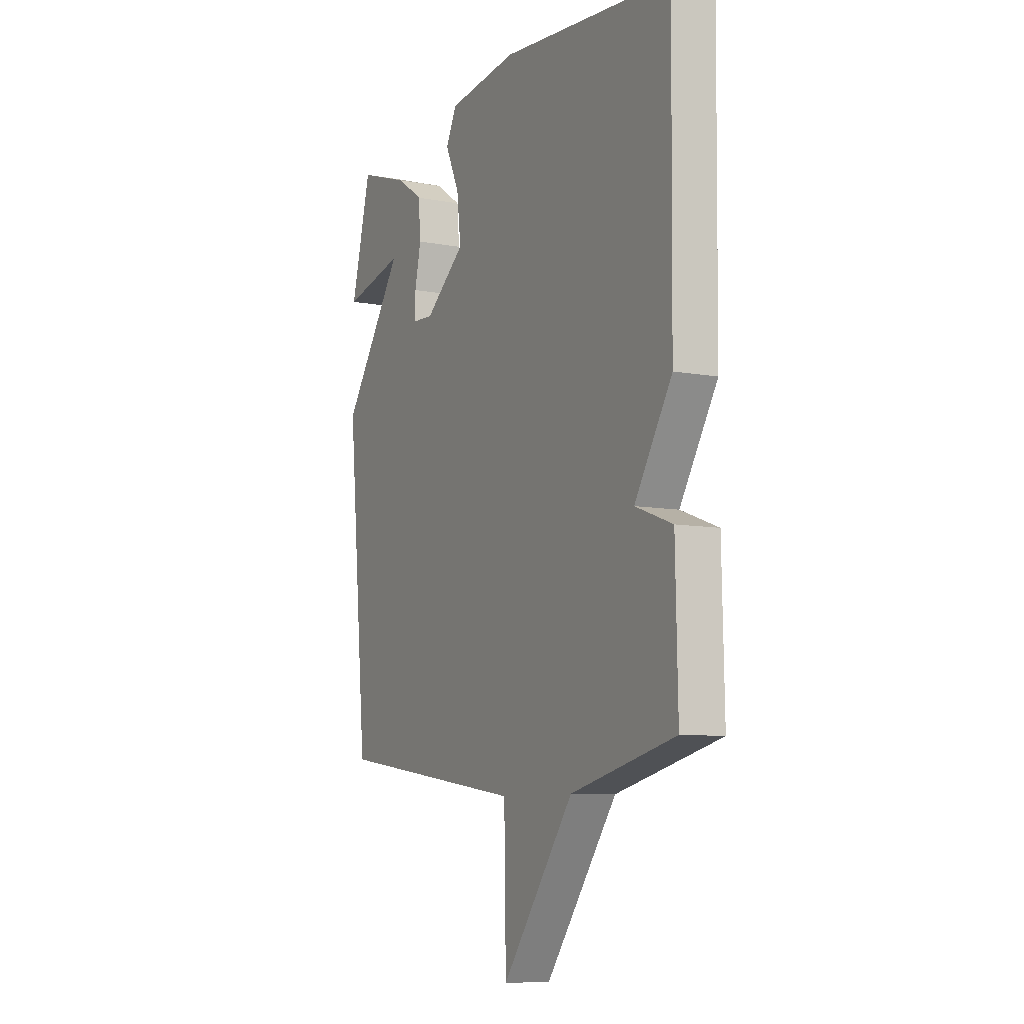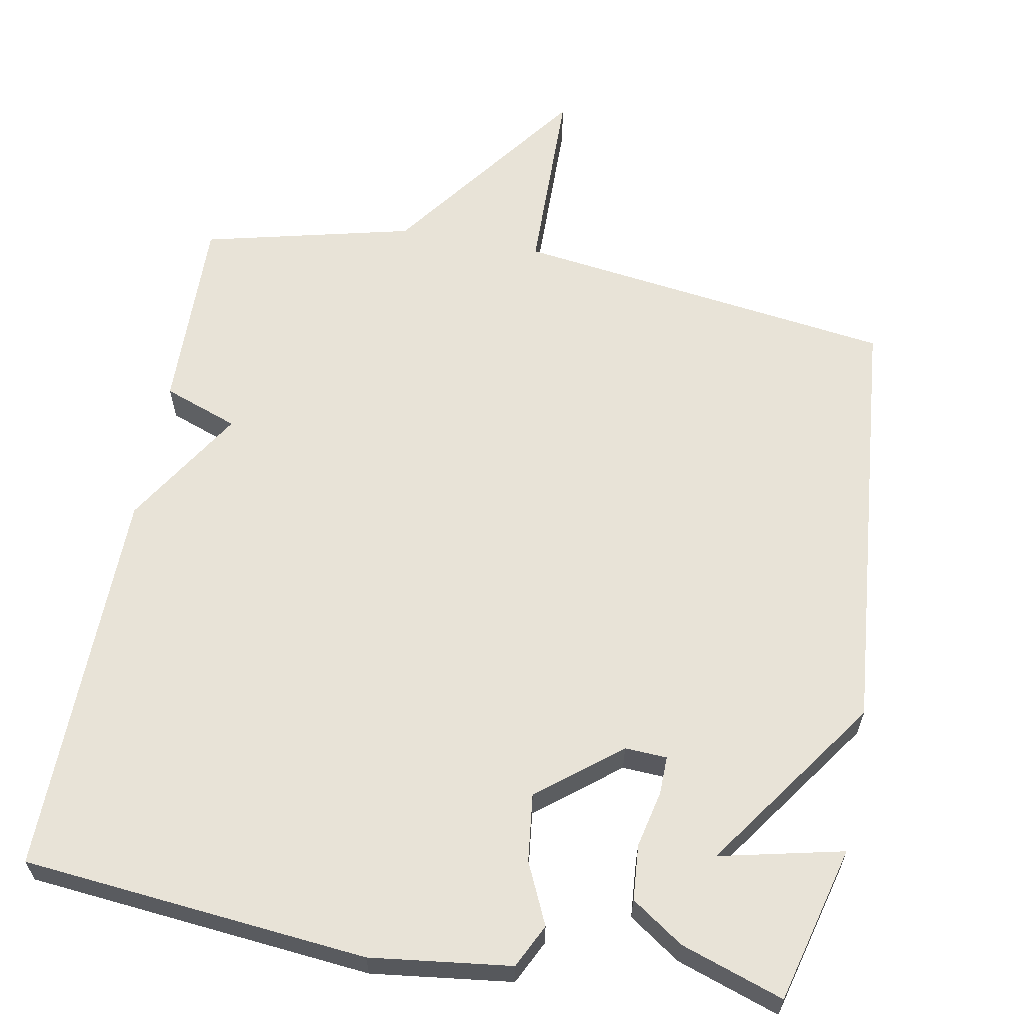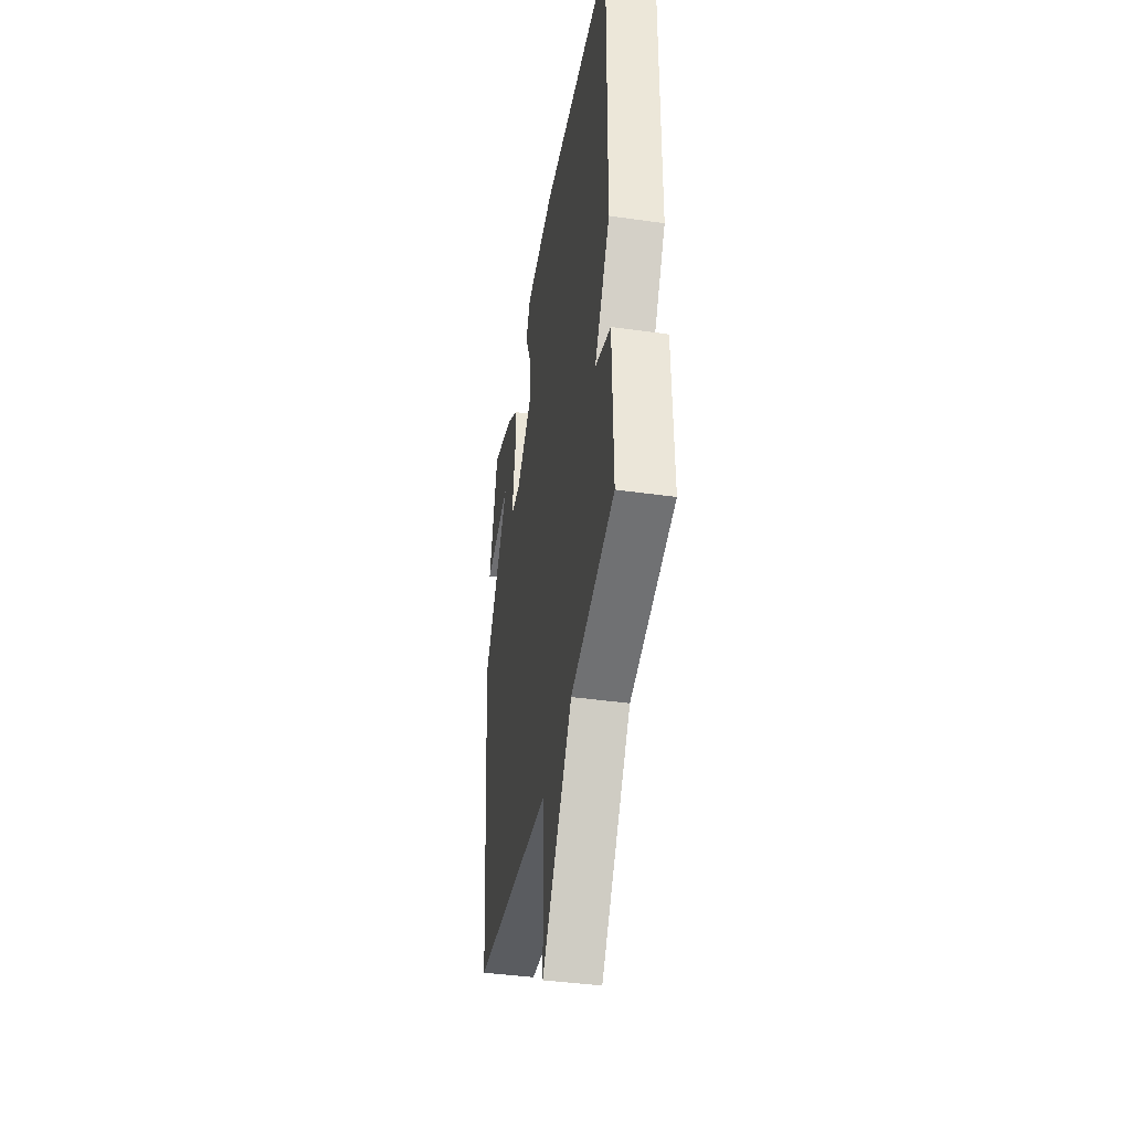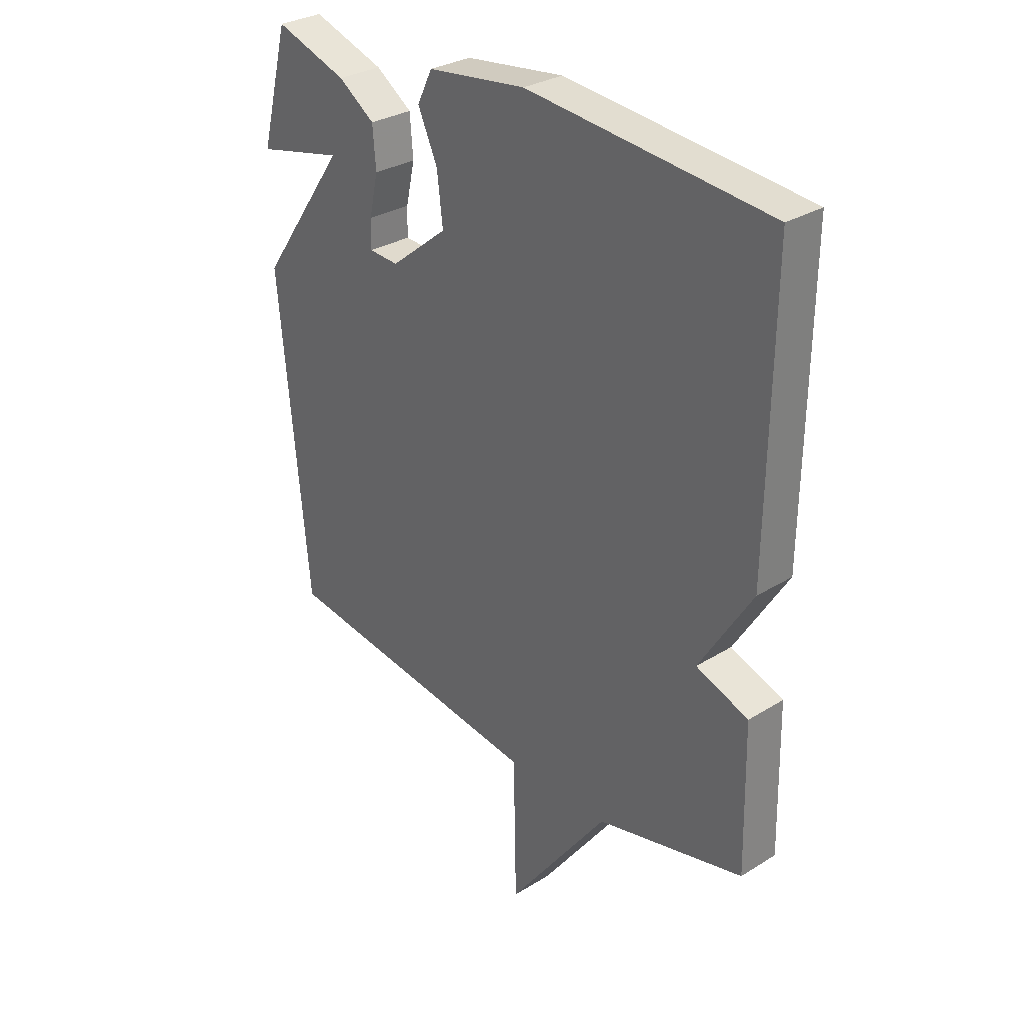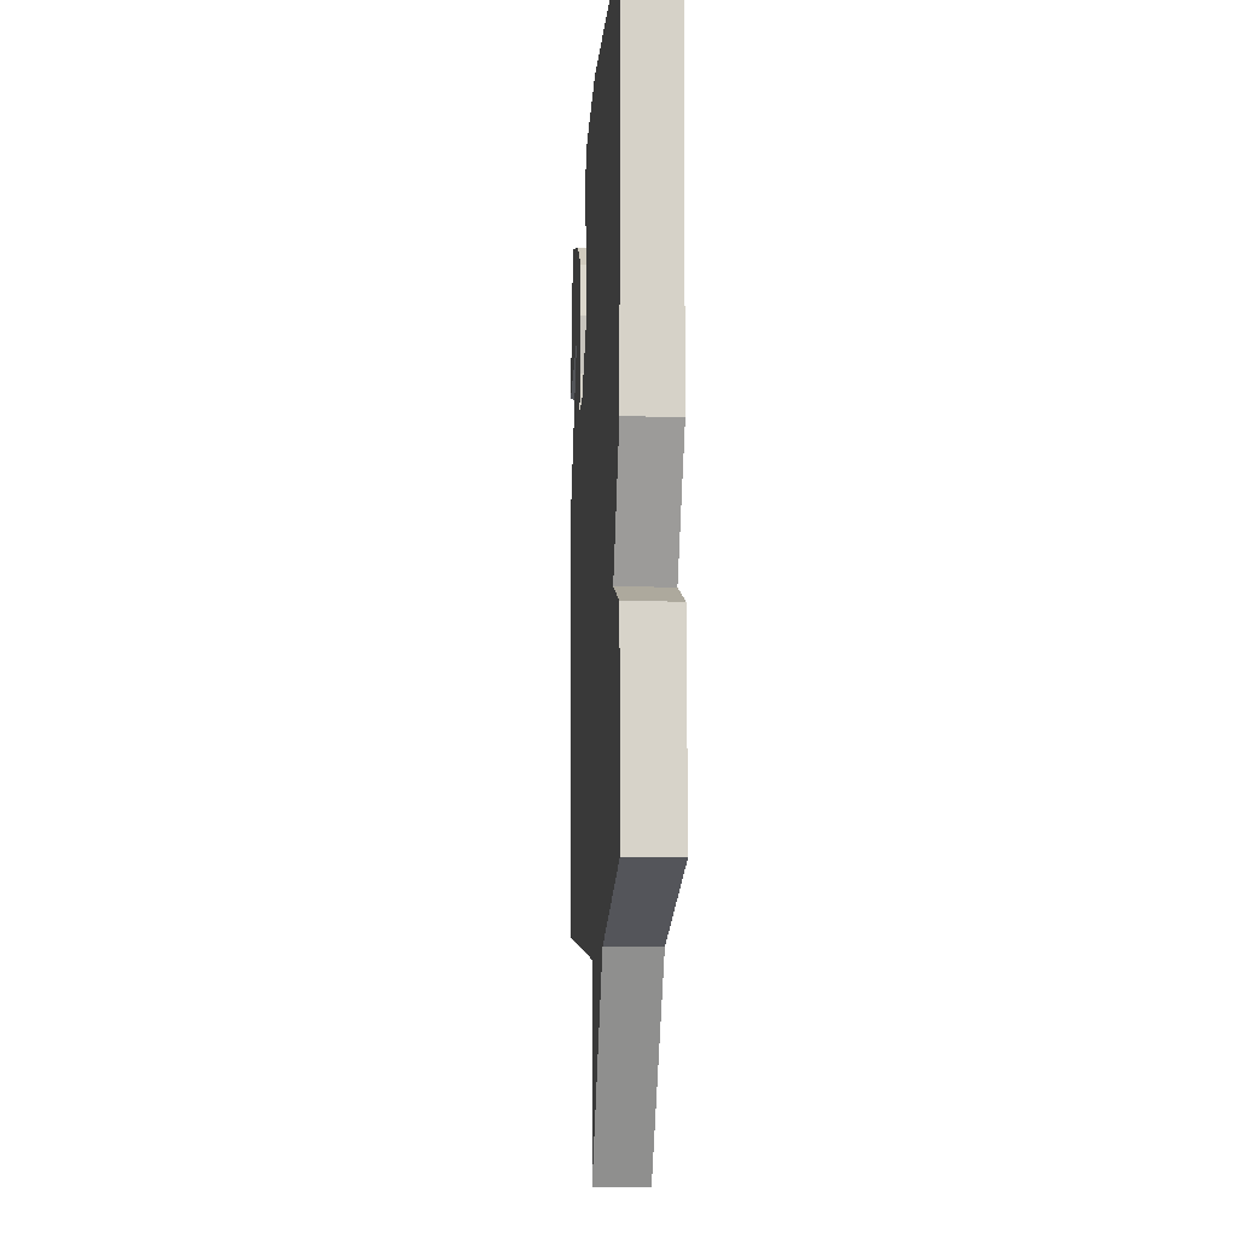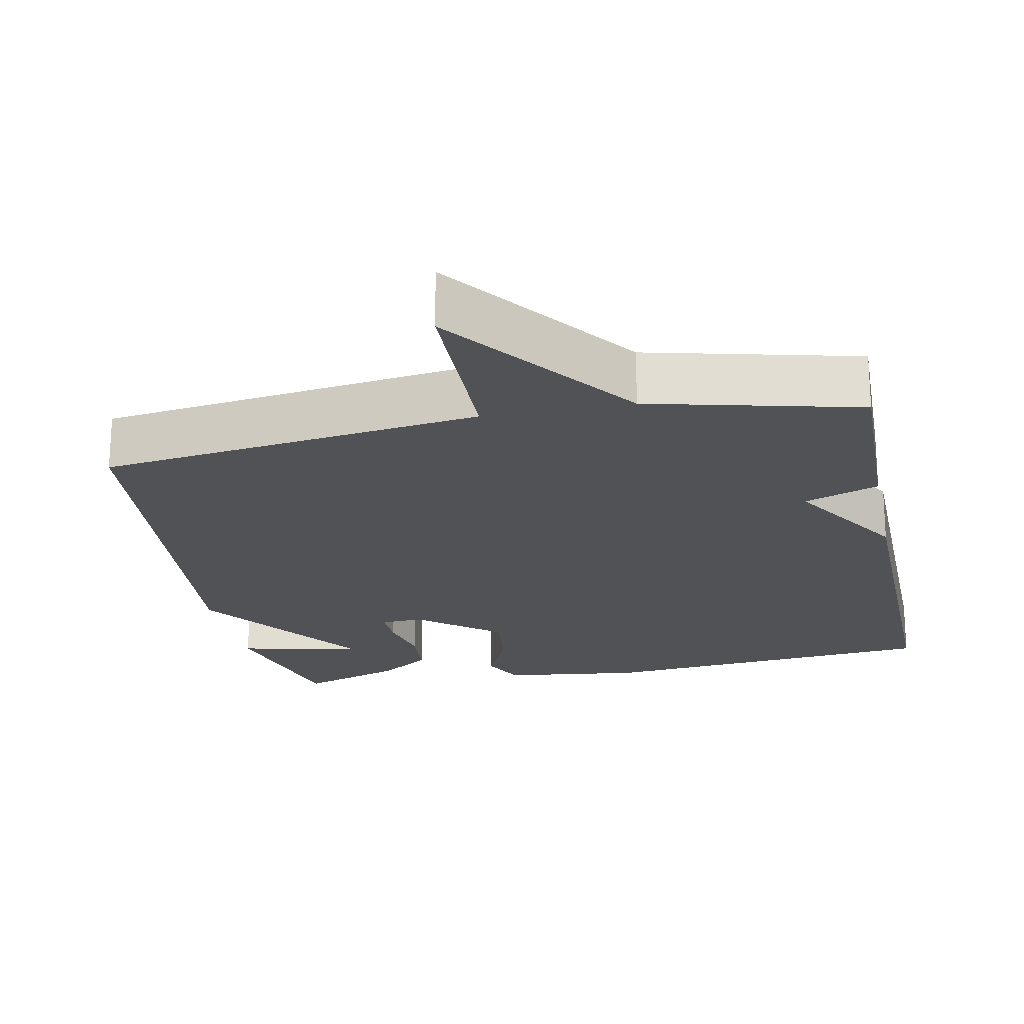
<metadata>
{"format":"obj","ext":"obj","renderer":"f3d","projection":"perspective","resolution":1024,"background":"white","views":[{"elev":-8.3,"azim":-117.3,"up":"+Z"},{"elev":62.0,"azim":10.6,"up":"+Y"},{"elev":-41.6,"azim":-99.7,"up":"+Z"},{"elev":30.4,"azim":-131.8,"up":"+Z"},{"elev":-11.4,"azim":-93.9,"up":"+Z"},{"elev":-21.1,"azim":-168.6,"up":"+Y"}]}
</metadata>
<code>
v -0.5 0.07 0.5
v -0.034 0.07 0.544
v 0.156 0.07 0.52
v 0.185 0.07 0.461
v 0.147 0.07 0.378
v 0.136 0.07 0.286
v 0.246 0.07 0.198
v 0.303 0.07 0.201
v 0.302 0.07 0.253
v 0.285 0.07 0.33
v 0.291 0.07 0.405
v 0.361 0.07 0.453
v 0.5 0.07 0.5
v 0.555 0.07 0.288
v 0.388 0.07 0.326
v 0.555 0.07 0.088
v 0.5 0.07 -0.5
v -0.016 0.07 -0.569
v -0.021 0.07 -0.834
v -0.216 0.07 -0.569
v -0.5 0.07 -0.5
v -0.494 0.07 -0.231
v -0.393 0.07 -0.194
v -0.494 0.07 -0.031
v -0.5 0 0.5
v -0.034 0 0.544
v 0.156 0 0.52
v 0.185 0 0.461
v 0.147 0 0.378
v 0.136 0 0.286
v 0.246 0 0.198
v 0.303 0 0.201
v 0.302 0 0.253
v 0.285 0 0.33
v 0.291 0 0.405
v 0.361 0 0.453
v 0.5 0 0.5
v 0.555 0 0.288
v 0.388 0 0.326
v 0.555 0 0.088
v 0.5 0 -0.5
v -0.016 0 -0.569
v -0.021 0 -0.834
v -0.216 0 -0.569
v -0.5 0 -0.5
v -0.494 0 -0.231
v -0.393 0 -0.194
v -0.494 0 -0.031
f 3 4 5
f 2 3 5
f 1 2 5
f 24 1 5
f 23 24 5
f 20 21 22 23
f 18 19 20 23
f 18 23 5 6
f 15 16 17 18
f 13 14 15
f 12 13 15
f 11 12 15
f 9 10 11 15
f 8 9 15
f 8 15 18
f 7 8 18
f 6 7 18
f 29 28 27
f 29 27 26
f 29 26 25
f 29 25 48
f 29 48 47
f 47 46 45 44
f 47 44 43 42
f 30 29 47 42
f 42 41 40 39
f 39 38 37
f 39 37 36
f 39 36 35
f 39 35 34 33
f 39 33 32
f 42 39 32
f 42 32 31
f 42 31 30
f 1 25 26 2
f 2 26 27 3
f 3 27 28 4
f 4 28 29 5
f 5 29 30 6
f 6 30 31 7
f 7 31 32 8
f 8 32 33 9
f 9 33 34 10
f 10 34 35 11
f 11 35 36 12
f 12 36 37 13
f 13 37 38 14
f 14 38 39 15
f 15 39 40 16
f 16 40 41 17
f 17 41 42 18
f 18 42 43 19
f 19 43 44 20
f 20 44 45 21
f 21 45 46 22
f 22 46 47 23
f 23 47 48 24
f 24 48 25 1

</code>
